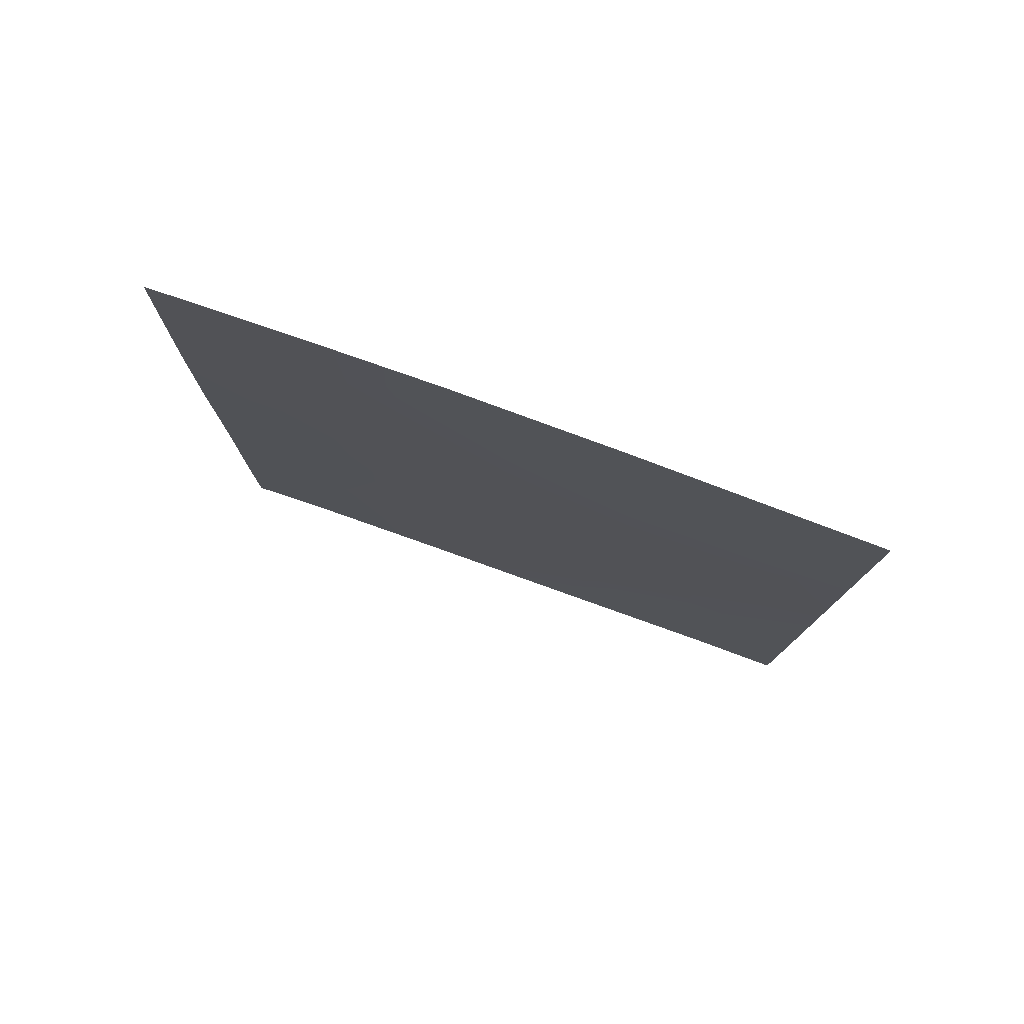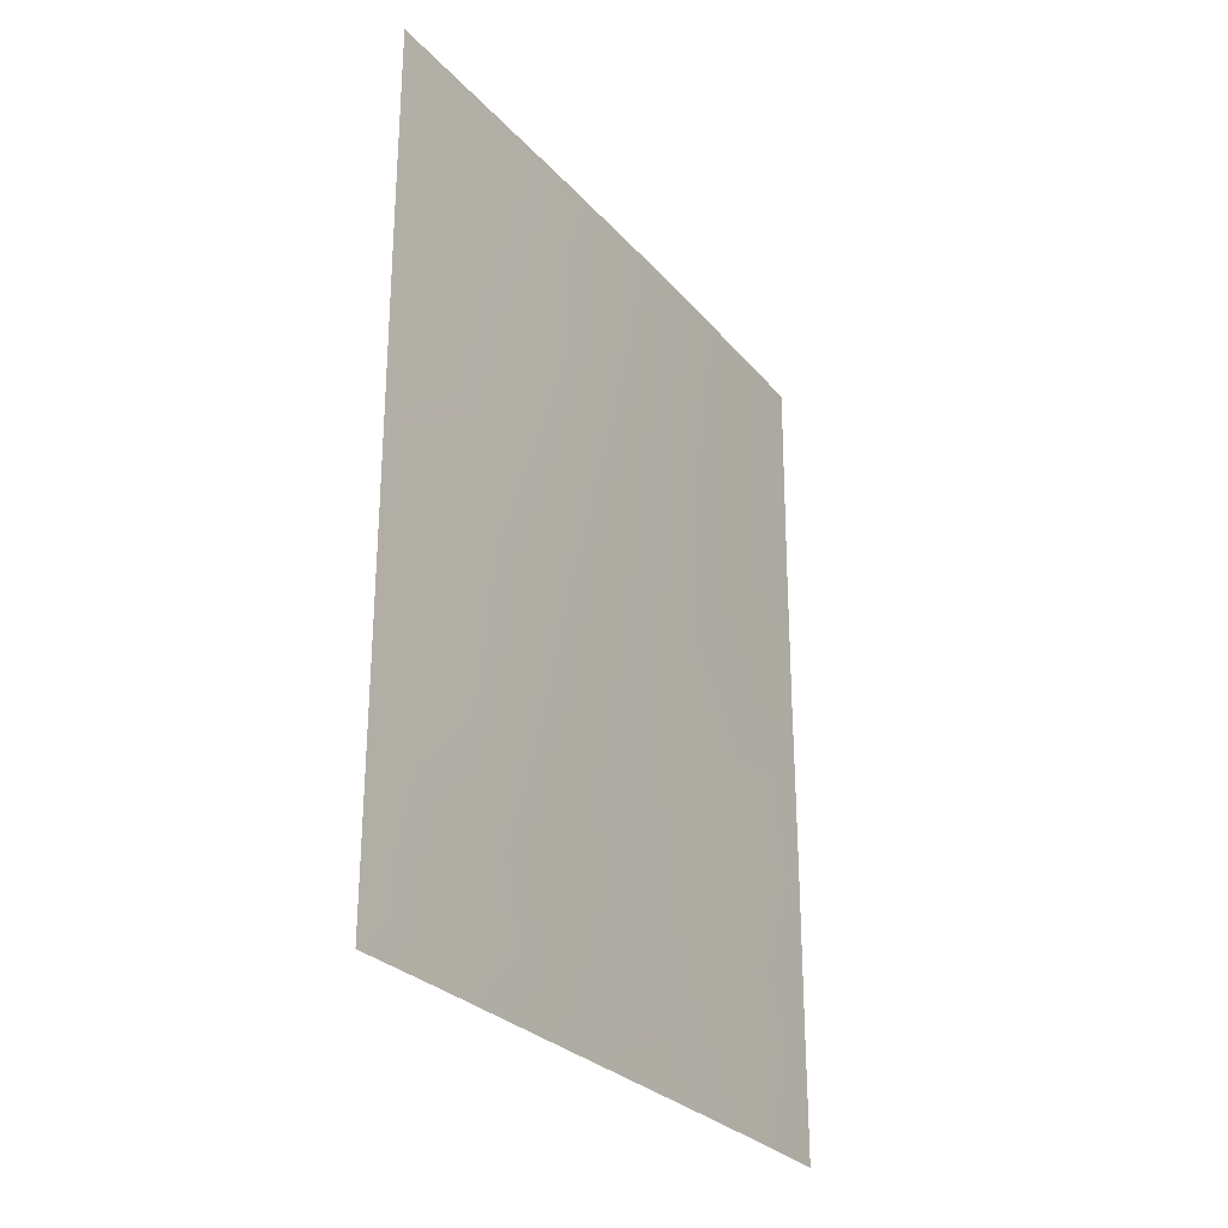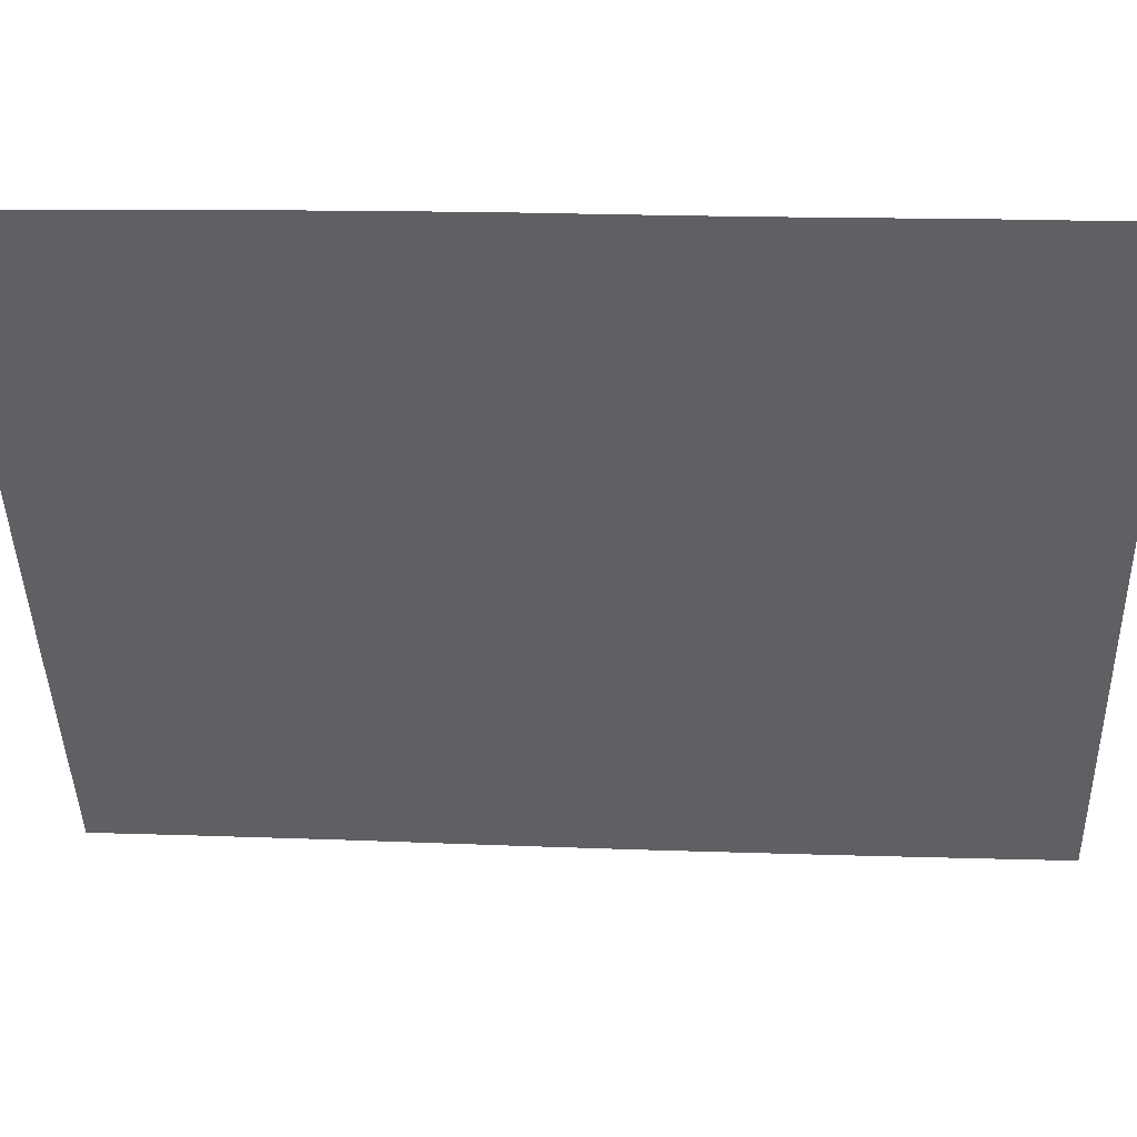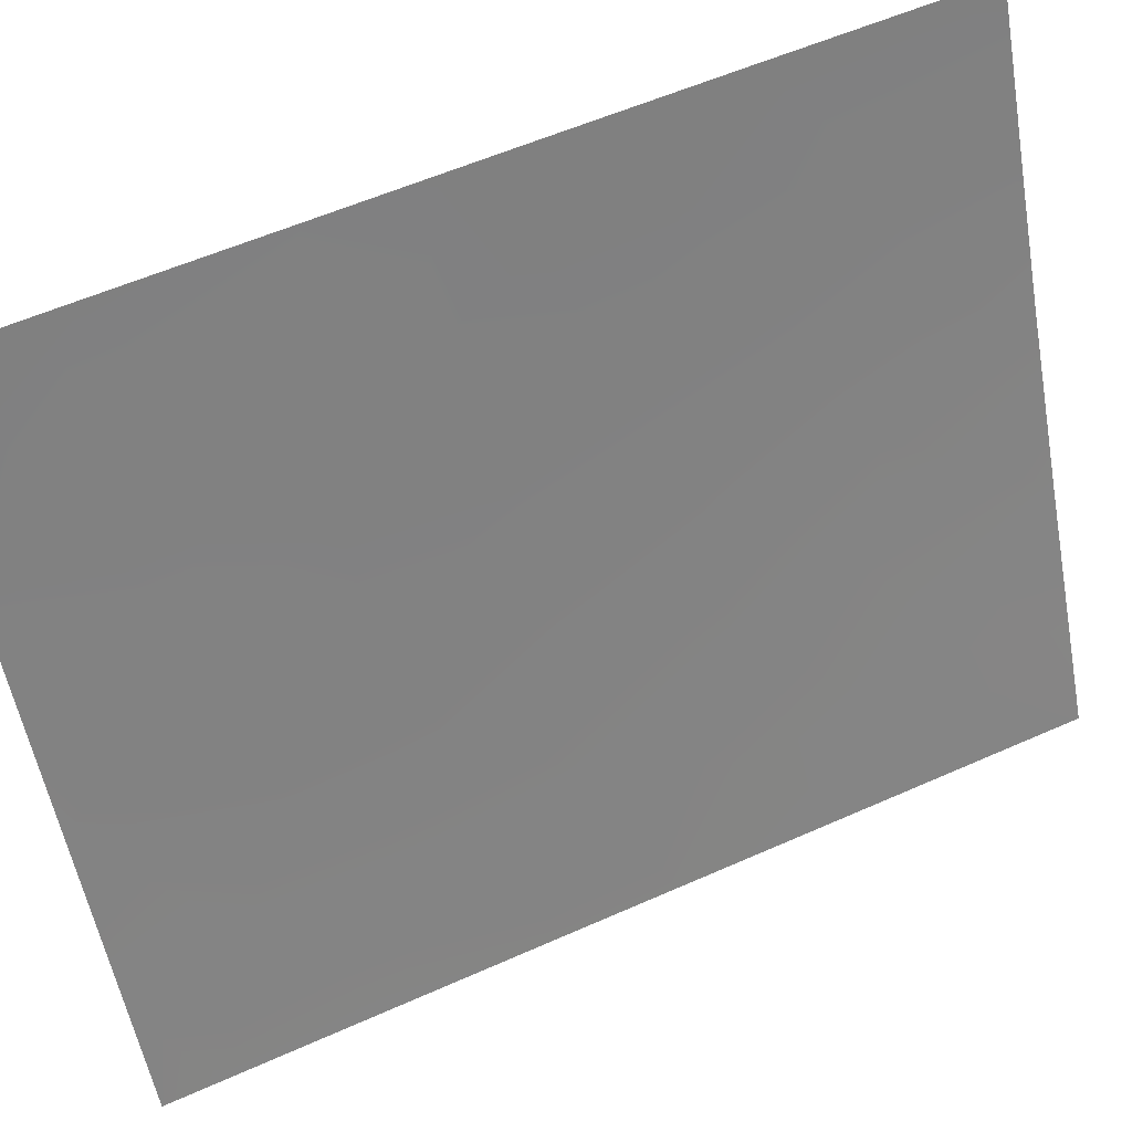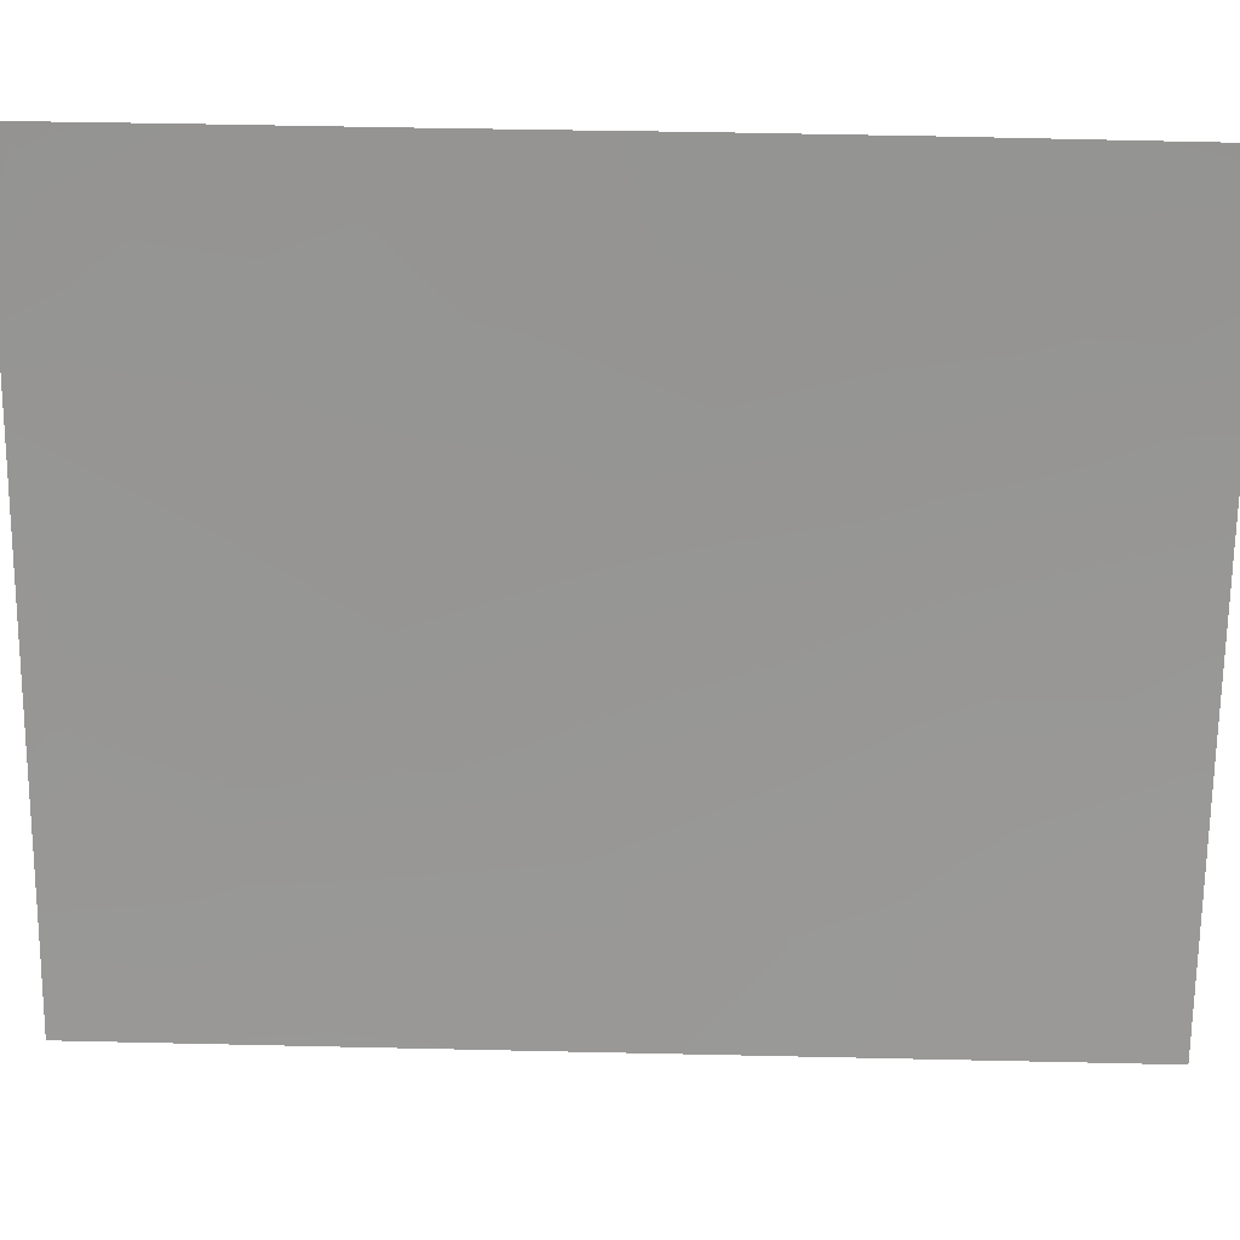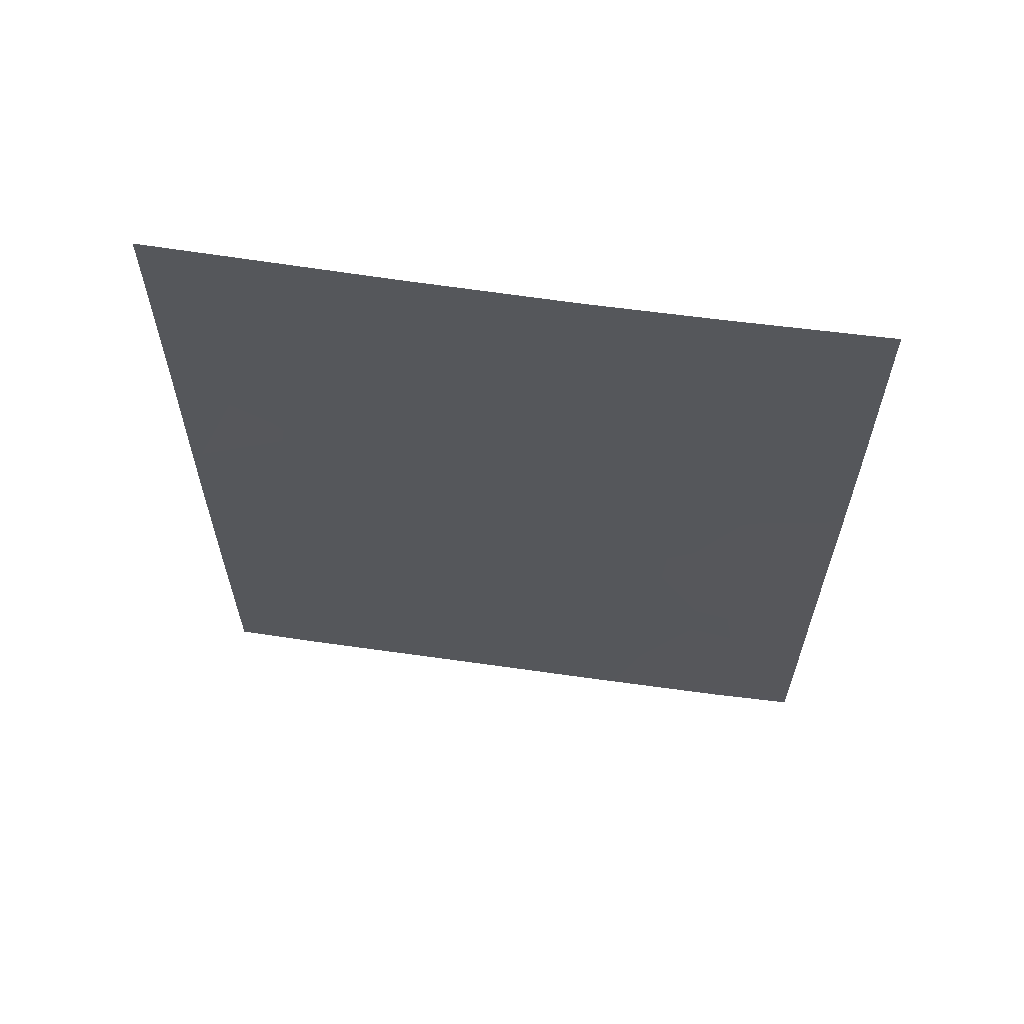
<metadata>
{"format":"obj","ext":"obj","renderer":"f3d","projection":"perspective","resolution":1024,"background":"white","views":[{"elev":78.8,"azim":84.9,"up":"+Y"},{"elev":-28.0,"azim":-173.0,"up":"+Y"},{"elev":21.8,"azim":-86.9,"up":"+Z"},{"elev":56.7,"azim":65.0,"up":"+Z"},{"elev":46.7,"azim":91.5,"up":"+Z"},{"elev":62.4,"azim":-106.6,"up":"+Y"}]}
</metadata>
<code>
v 98.88 50 69.06
v 100.3 40.89 65.96
v 100.3 38.8 65.96
v 100.4 46.93 65.99
v 96.26 43.57 74.87
v 99.58 41.7 67.56
v 100.3 43.17 65.96
v 96.26 39.81 74.88
v 96.31 38 74.75
v 96.26 38.1 74.87
v 96.23 49.96 74.83
v 96.25 50 74.8
v 96.25 47.02 74.87
v 100.4 50 66
v 97.14 50 72.78
v 100.3 38 65.96
v 96.83 46.08 73.57
v 96.25 38 74.87
v 96.23 50 74.83
v 96.41 50 74.43
v 98.82 40.39 69.17
v 97.65 41.67 71.76
v 99.03 45.73 68.75
v 98.59 43.85 69.69
v 99.77 45.69 67.2
v 97.35 44.92 72.41
v 99.73 47.39 67.29
v 100.4 44.47 65.97
v 96.97 39.03 73.26
v 96.75 38 73.74
v 96.24 48.87 74.85
v 99.79 50 67.19
v 99.62 48.91 67.53
v 97.64 38 71.8
v 98.3 41.82 70.32
v 96.87 48.3 73.43
v 99.79 38 67.14
v 97.86 50 71.21
v 97.66 48.68 71.66
v 99.53 39.55 67.65
v 98.15 45.69 70.62
v 98.69 38 69.53
v 97.89 39.8 71.23
v 97.02 40.82 73.15
v 100.4 48.81 66
v 96.26 44.66 74.88
v 96.73 44.46 73.82
v 98.92 42.26 68.97
v 97.85 43.49 71.32
v 97.02 43 73.17
v 96.25 42.15 74.87
v 97.56 46.97 71.92
v 99.48 43.85 67.79
v 98.94 47.49 68.94
v 98.25 47.91 70.4
f 28 53 25
f 29 30 10
f 11 12 20
f 37 3 16
f 18 10 9
f 19 12 11
f 36 39 52
f 42 43 21
f 25 27 4
f 45 27 33
f 36 52 17
f 43 22 35
f 41 26 52
f 3 40 2
f 37 40 3
f 4 28 25
f 28 7 53
f 8 29 10
f 9 10 30
f 20 36 31
f 31 11 20
f 33 1 32
f 33 32 14
f 34 30 29
f 24 35 49
f 20 15 36
f 37 42 40
f 15 38 39
f 36 15 39
f 42 21 40
f 42 34 43
f 46 17 47
f 14 45 33
f 45 4 27
f 1 33 54
f 13 36 17
f 29 8 44
f 26 50 47
f 8 51 44
f 5 46 47
f 46 13 17
f 49 41 24
f 23 24 41
f 6 21 48
f 22 49 35
f 48 35 24
f 53 6 48
f 17 26 47
f 22 44 50
f 21 6 40
f 49 26 41
f 54 27 23
f 22 43 44
f 55 1 54
f 50 44 51
f 26 49 50
f 49 22 50
f 51 5 50
f 27 25 23
f 21 43 35
f 21 35 48
f 50 5 47
f 52 26 17
f 13 31 36
f 34 29 43
f 29 44 43
f 2 6 7
f 25 53 23
f 52 39 55
f 23 53 24
f 53 48 24
f 6 53 7
f 40 6 2
f 38 1 55
f 38 55 39
f 41 54 23
f 54 41 55
f 52 55 41
f 33 27 54

</code>
